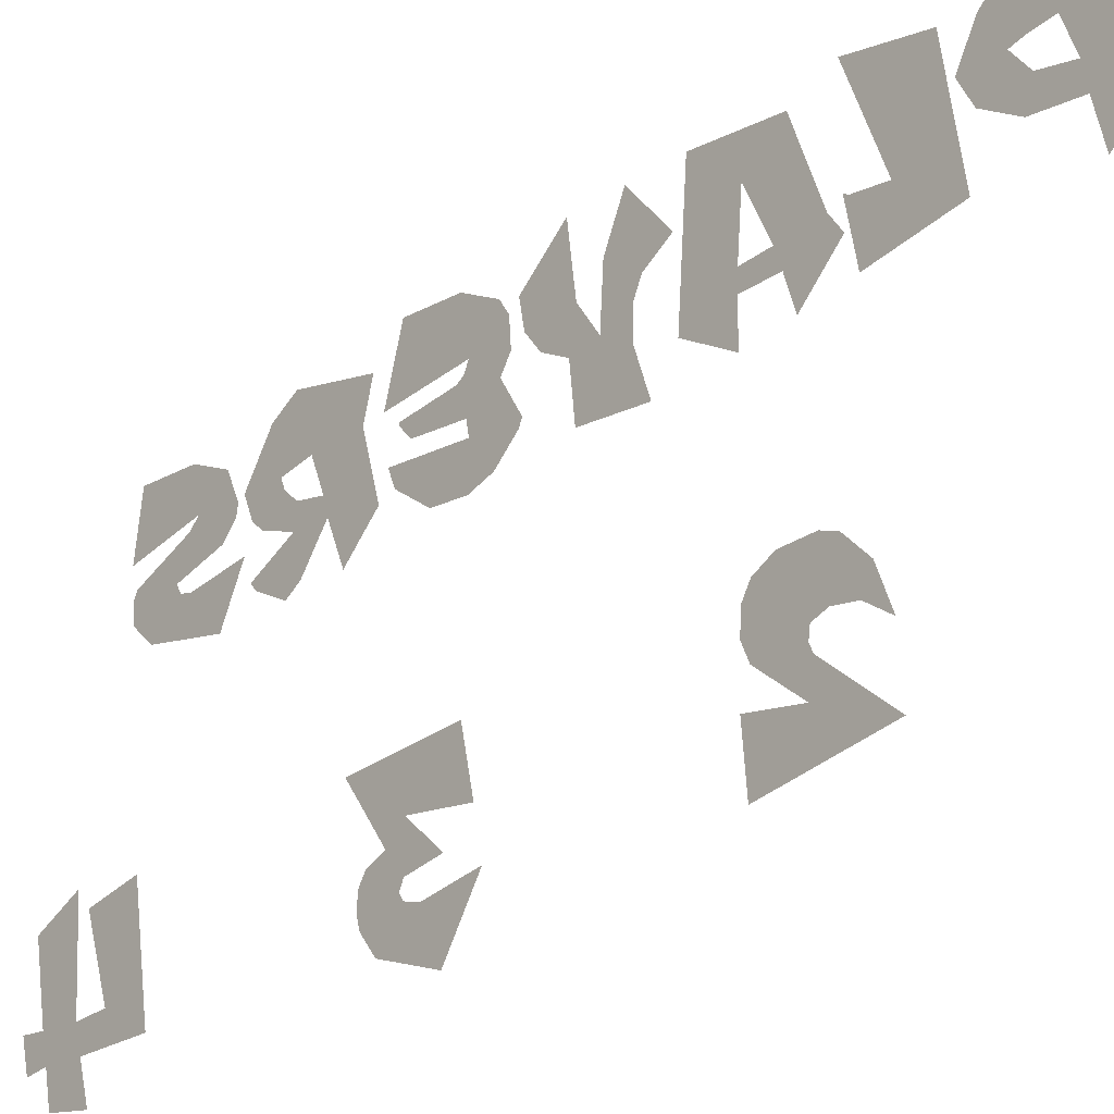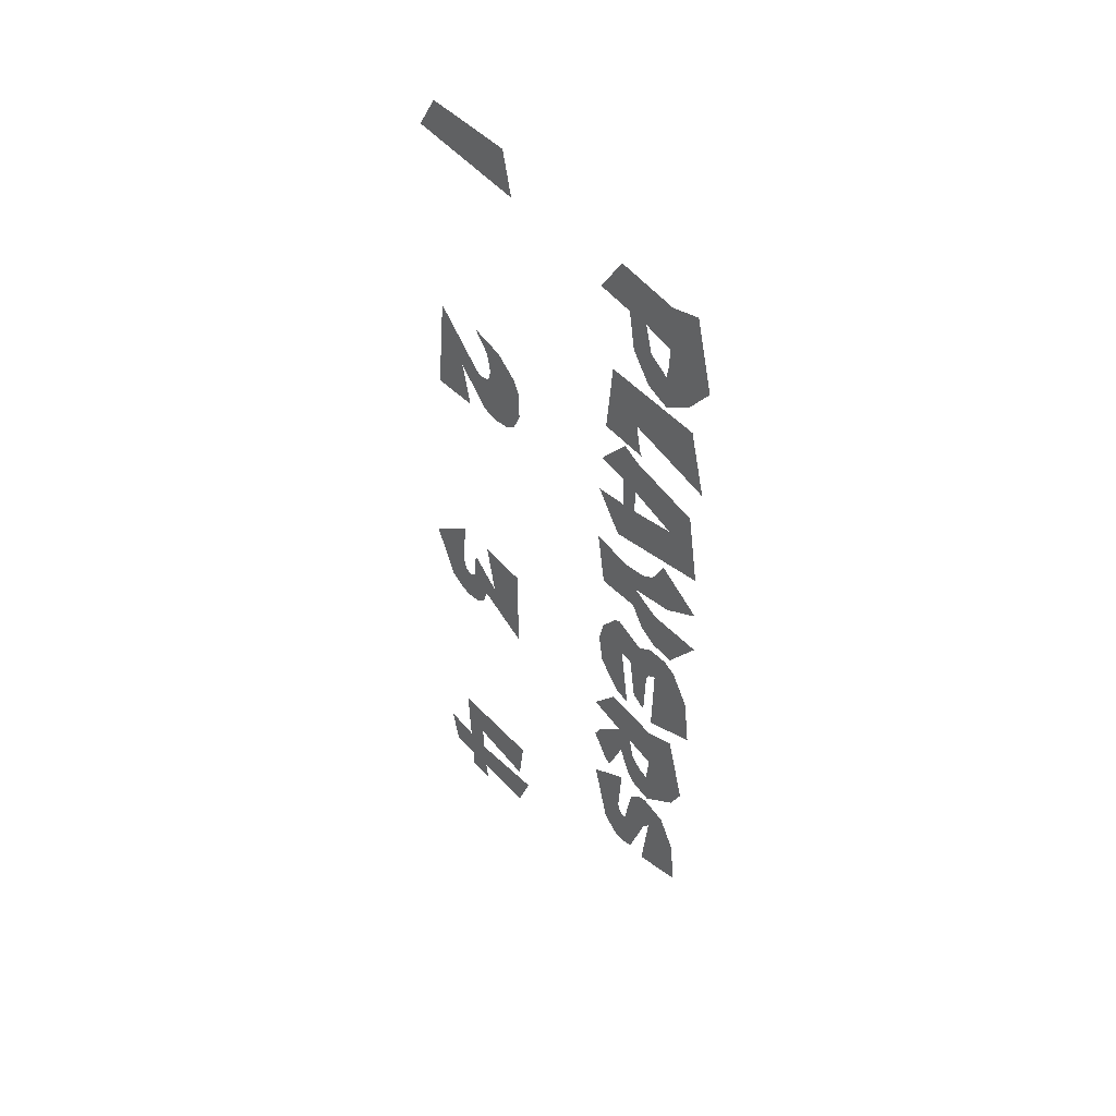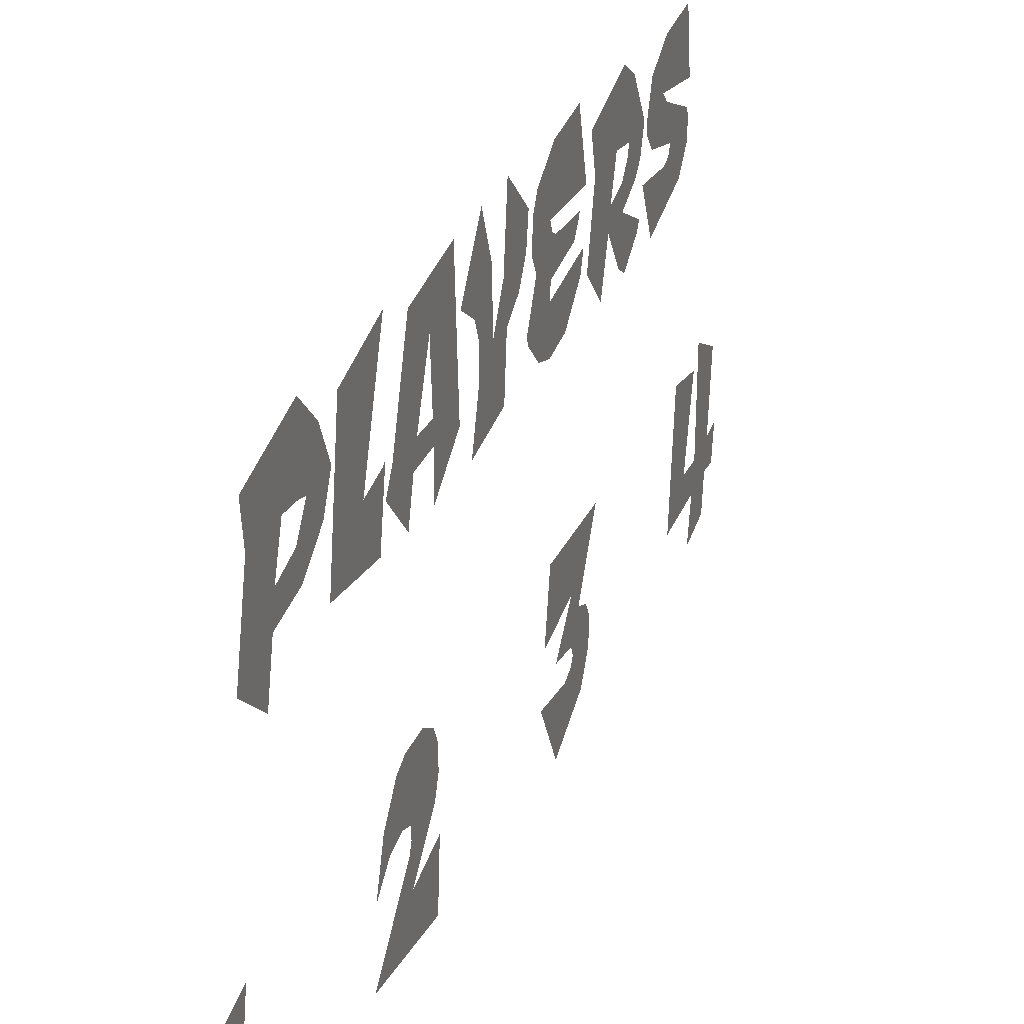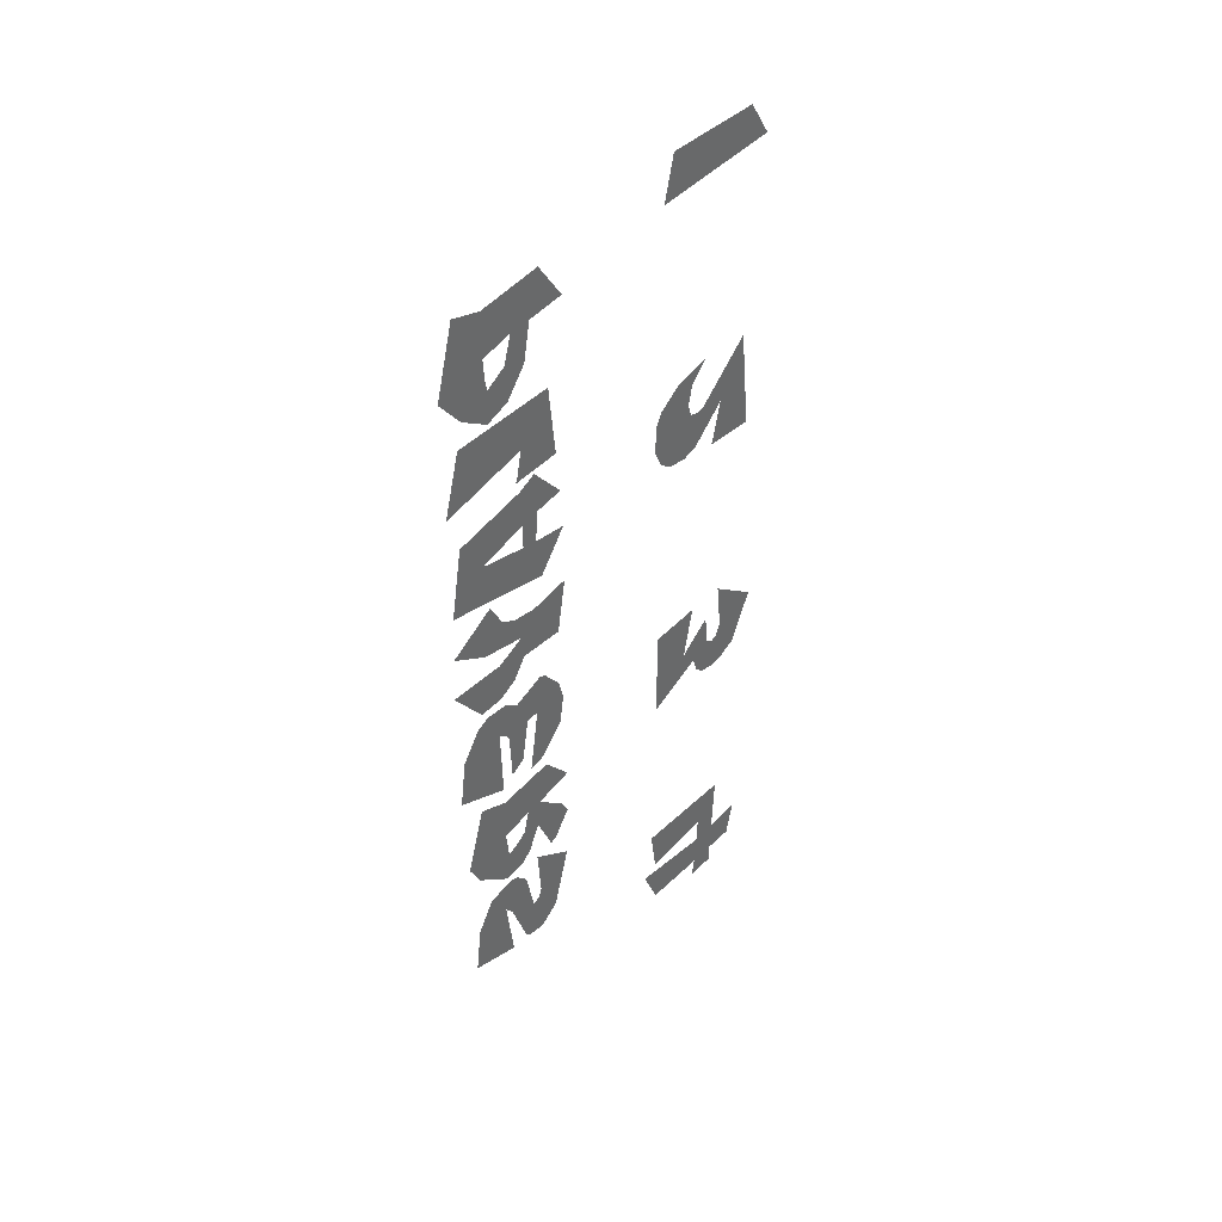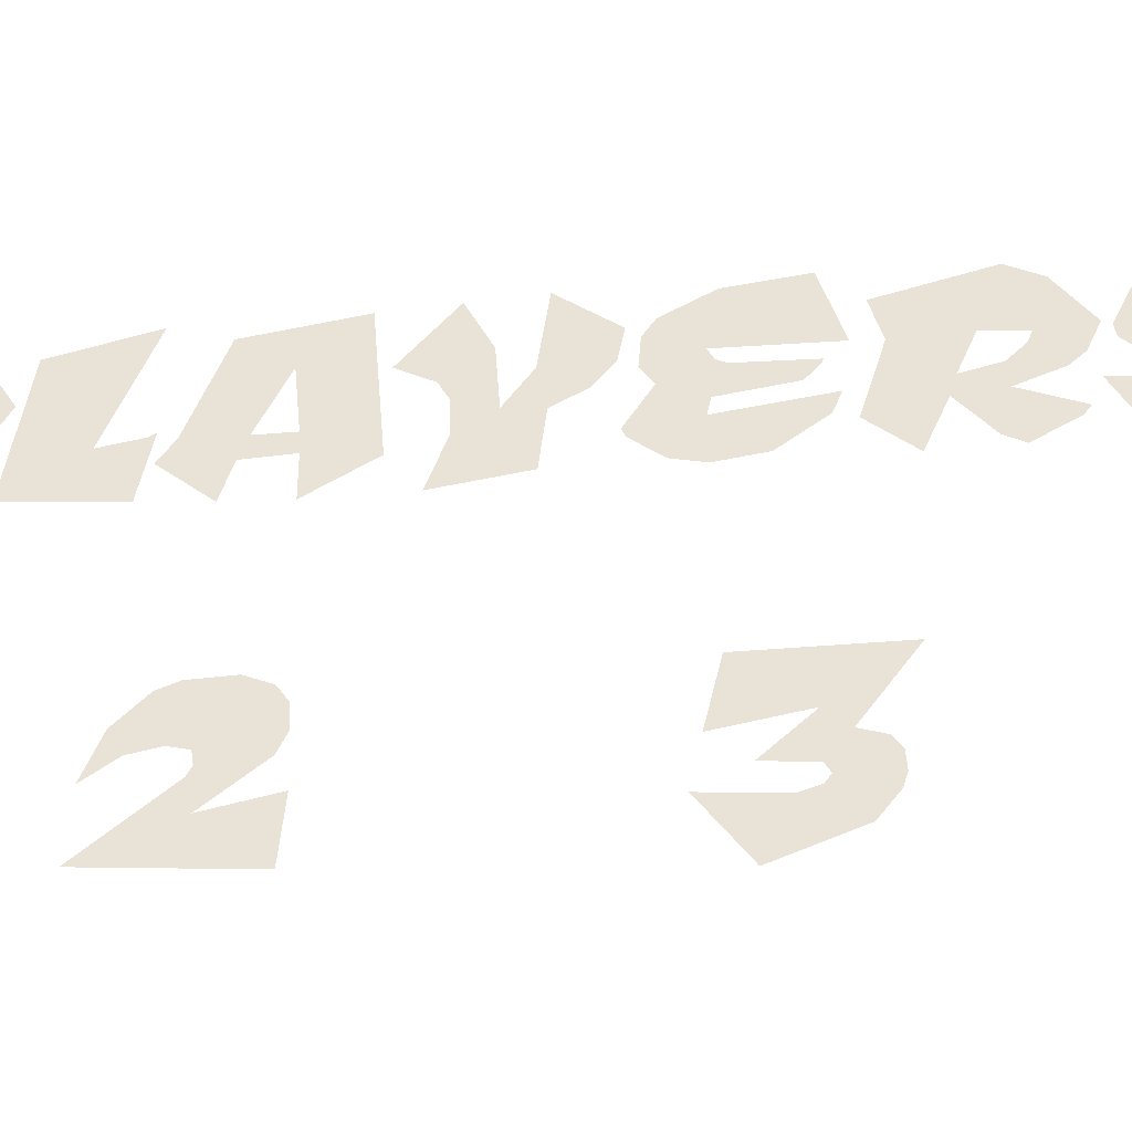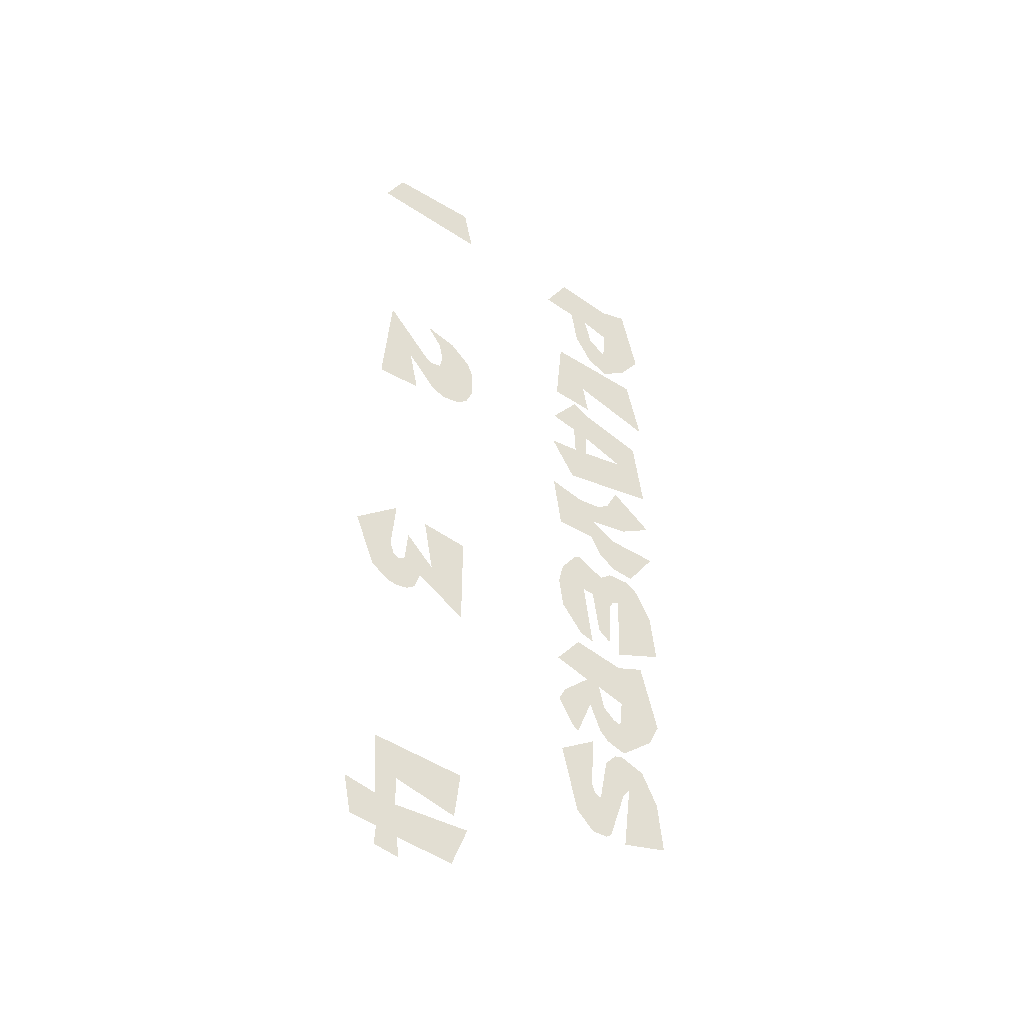
<metadata>
{"format":"obj","ext":"obj","renderer":"f3d","projection":"perspective","resolution":1024,"background":"white","views":[{"elev":-26.0,"azim":-39.9,"up":"+Y"},{"elev":44.3,"azim":135.8,"up":"+Z"},{"elev":22.9,"azim":16.7,"up":"+Y"},{"elev":41.1,"azim":-132.9,"up":"+Z"},{"elev":-42.1,"azim":96.2,"up":"+Y"},{"elev":-39.2,"azim":58.2,"up":"+Z"}]}
</metadata>
<code>
o text_players_Text
v 6.372 30.99 -36.76
v 6.372 37.66 -37.19
v 6.372 36.28 -40.5
v 6.372 31.3 -39.56
v 6.372 31.53 -41.27
v 6.372 29.32 -40.71
v 6.372 29.44 -39.12
v 6.372 27.08 -38.62
v 6.372 26.45 -35.44
v 6.372 29.19 -36.27
v 6.372 28.94 -31.01
v 6.372 36.93 -32.33
v 6.372 36.4 -36.23
v 6.372 31.03 -34.41
v 6.372 36.69 -8.5
v 6.372 36.63 -16.48
v 6.372 32.37 -13.5
v 6.372 31.91 -14.88
v 6.372 31.15 -15.39
v 6.372 30.04 -15.45
v 6.372 29.2 -15.2
v 6.372 27.68 -14.06
v 6.372 25.91 -9.612
v 6.372 29.72 -7.004
v 6.372 29.32 -11.11
v 6.372 29.68 -12.2
v 6.372 30.17 -12.54
v 6.372 30.76 -12.21
v 6.372 31.05 -9.574
v 6.372 33.52 -12.2
v 6.372 32.68 -7.599
v 6.372 33.57 12.63
v 6.372 33.87 13.71
v 6.372 33.52 15.38
v 6.372 32.22 17.18
v 6.372 34.95 16.12
v 6.372 36.77 14.39
v 6.372 37.24 13.23
v 6.372 37.31 10.84
v 6.372 36.66 9.42
v 6.372 35.7 8.81
v 6.372 34.22 8.737
v 6.372 33.01 9.269
v 6.372 30.36 12.42
v 6.372 31.16 8.643
v 6.372 27.31 8.988
v 6.372 28.13 17.48
v 6.372 32.22 12.79
v 6.372 32.79 12.52
v 6.372 36.01 35.91
v 6.372 36.86 32.06
v 6.372 26.68 33.99
v 6.372 28.38 36.77
v 6.372 49.98 -33.67
v 6.372 48.45 -32.09
v 6.372 47.02 -26.43
v 6.372 50.34 -24.68
v 6.372 50.03 -28.97
v 6.372 50.29 -29.8
v 6.372 50.91 -30.17
v 6.372 51.63 -26.47
v 6.372 52.62 -25.5
v 6.372 53.37 -25.37
v 6.372 55.47 -26.34
v 6.372 56.89 -29.16
v 6.372 57.38 -33.41
v 6.372 53.29 -34
v 6.372 53.96 -28.56
v 6.372 53.31 -29.33
v 6.372 51.85 -33.5
v 6.372 51.36 -33.8
v 6.372 53.48 -15.82
v 6.372 55.94 -15.13
v 6.372 57.51 -20.98
v 6.372 56.52 -22.86
v 6.372 53.62 -24.89
v 6.372 51.9 -24.17
v 6.372 51.12 -23.31
v 6.372 50.15 -20.89
v 6.372 48.75 -24.13
v 6.372 48.18 -23.67
v 6.372 46.85 -21.35
v 6.372 47.47 -20.24
v 6.372 49.88 -18.32
v 6.372 46.81 -17.03
v 6.372 49.03 -14.52
v 6.372 53.35 -22
v 6.372 53.6 -19.68
v 6.372 51.14 -18.68
v 6.372 51.65 -20.73
v 6.372 52.66 -21.74
v 6.372 53.75 -8.251
v 6.372 53.07 -8.596
v 6.372 52.8 -9.141
v 6.372 52.62 -13.16
v 6.372 52.37 -13.09
v 6.372 51.44 -12.28
v 6.372 50.86 -8.385
v 6.372 49.84 -8.174
v 6.372 50.65 -13.89
v 6.372 49.4 -13.38
v 6.372 47.47 -10.84
v 6.372 47.08 -8.218
v 6.372 47.52 -6.452
v 6.372 48.9 -4.79
v 6.372 49.4 -4.55
v 6.372 51.89 -6.045
v 6.372 52.95 -5.329
v 6.372 54.77 -5.47
v 6.372 55.83 -6.16
v 6.372 57.35 -8.864
v 6.372 57.87 -13.01
v 6.372 53.58 -14.29
v 6.372 57.7 2.219
v 6.372 54.79 0.7931
v 6.372 51.16 0.551
v 6.372 53.41 -0.9724
v 6.372 57.89 -1.597
v 6.372 55.38 -4.799
v 6.372 53.46 -4.428
v 6.372 51.98 -3.316
v 6.372 50.93 -1.462
v 6.372 47.44 -1.06
v 6.372 46.71 3.734
v 6.372 49.83 2.653
v 6.372 51.85 2.684
v 6.372 52.97 3.25
v 6.372 54.06 5.211
v 6.372 57.49 6.112
v 6.372 48.94 5.441
v 6.372 46.73 9.027
v 6.372 49.4 9.027
v 6.372 49.28 11.69
v 6.372 46.94 12.44
v 6.372 49.44 15.24
v 6.372 50.77 14.32
v 6.372 56.53 12.19
v 6.372 54.5 9.429
v 6.372 50.68 11.19
v 6.372 50.66 9.084
v 6.372 47.9 22.01
v 6.372 56.21 20.7
v 6.372 57.57 15.24
v 6.372 50.59 17.92
v 6.372 51.02 15.56
v 6.372 51.24 15.22
v 6.372 47.31 15.99
v 6.372 56.09 31.25
v 6.372 57.61 25.15
v 6.372 55.75 22.88
v 6.372 53.46 21.55
v 6.372 51.59 22.55
v 6.372 49.99 25.02
v 6.372 49.44 28.26
v 6.372 46.47 28.99
v 6.372 48.54 32.06
v 6.372 53.66 30.79
v 6.372 51.75 25.58
v 6.372 53.33 24.35
v 6.372 53.52 25.34
v 6.372 53.62 27.01
v 6.372 51.14 27.93
f 36 35 34
f 142 141 144 143
f 51 50 53 52
f 37 33 32 38
f 36 34 33 37
f 114 128 127 115
f 140 130 129 138
f 138 137 136 139
f 66 67 68 65
f 149 160 159 150
f 148 161 160 149
f 151 159 158 152
f 151 150 159
f 153 152 158
f 162 154 153 158
f 157 162 161 148
f 156 154 162 157
f 154 156 155
f 144 141 147 145
f 146 145 147
f 137 138 129
f 135 136 133 134
f 133 132 140 139
f 133 139 136
f 132 130 140
f 131 130 132
f 126 116 115 127
f 116 122 121 117
f 117 121 120 118
f 119 118 120
f 122 116 123
f 125 124 123 116
f 126 125 116
f 112 111 92 113
f 111 110 109 92
f 92 109 108 93
f 93 108 107 94
f 95 94 96
f 96 94 98 97
f 98 107 106 99
f 94 107 98
f 106 105 99
f 105 104 99
f 104 103 99
f 99 103 102 100
f 101 100 102
f 74 88 87 75
f 76 75 87
f 91 77 76 87
f 90 78 77 91
f 89 79 78 90
f 80 81 79
f 82 83 79 81
f 83 79 89 84
f 86 85 84 72
f 74 73 72 88
f 88 72 89
f 84 89 72
f 65 68 64
f 68 69 62 63
f 63 64 68
f 69 61 60 70
f 61 62 69
f 70 60 59 71
f 54 71 59
f 58 55 54 59
f 57 56 55 58
f 41 32 49 42
f 39 38 32
f 40 39 32
f 41 40 32
f 42 49 48 43
f 43 48 47 44
f 45 44 47 46
f 15 31 30 16
f 17 16 30
f 30 29 17
f 17 29 28 18
f 18 28 27 19
f 19 27 26 20
f 25 22 21 26
f 21 20 26
f 24 23 22 25
f 12 11 14 13
f 14 11 10 1
f 5 6 7 4
f 2 1 4 3
f 10 7 4 1
f 7 10 9 8

</code>
